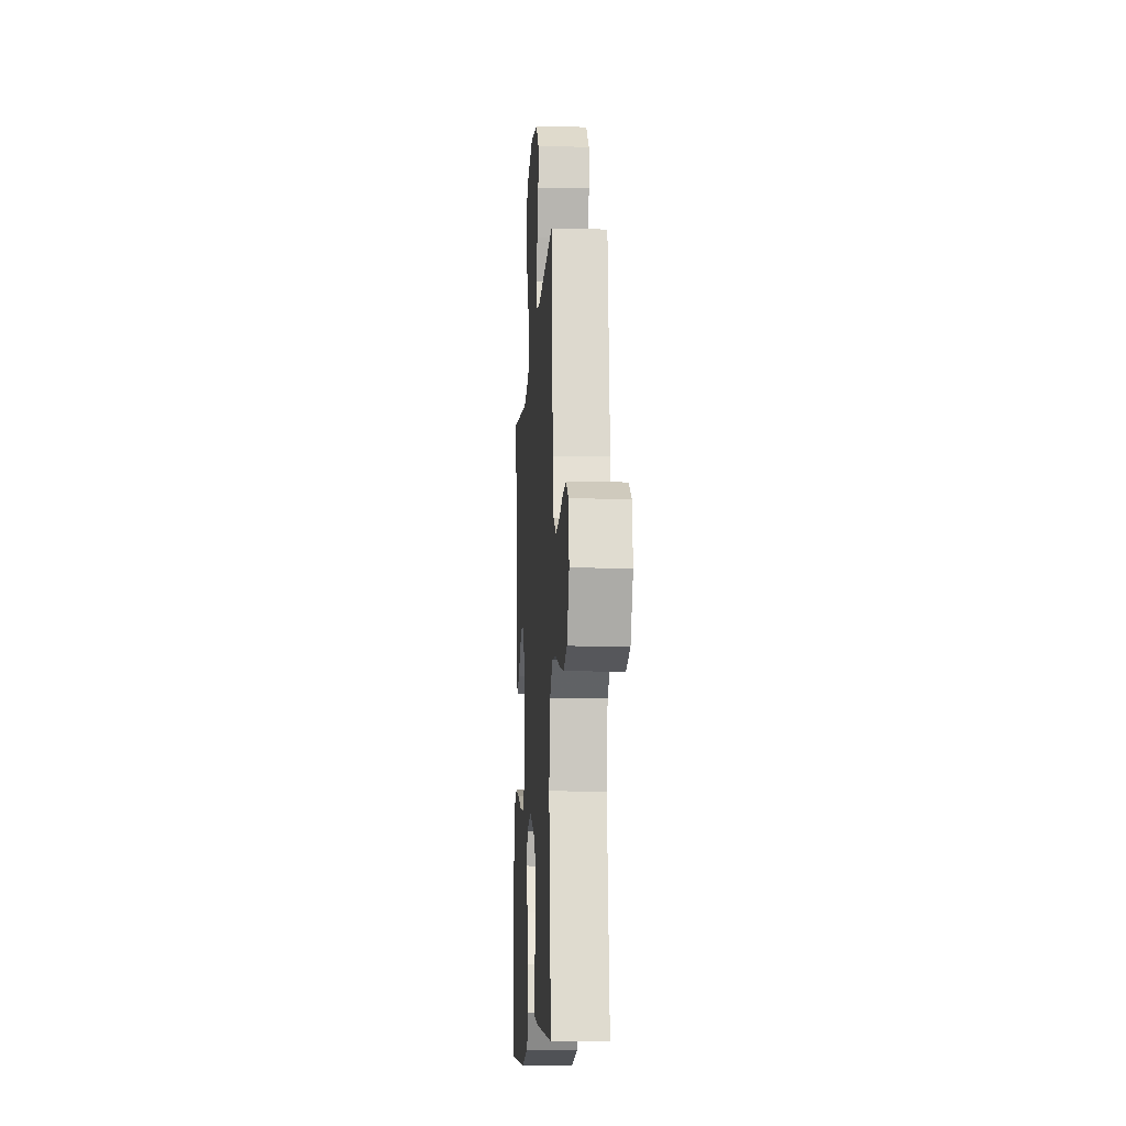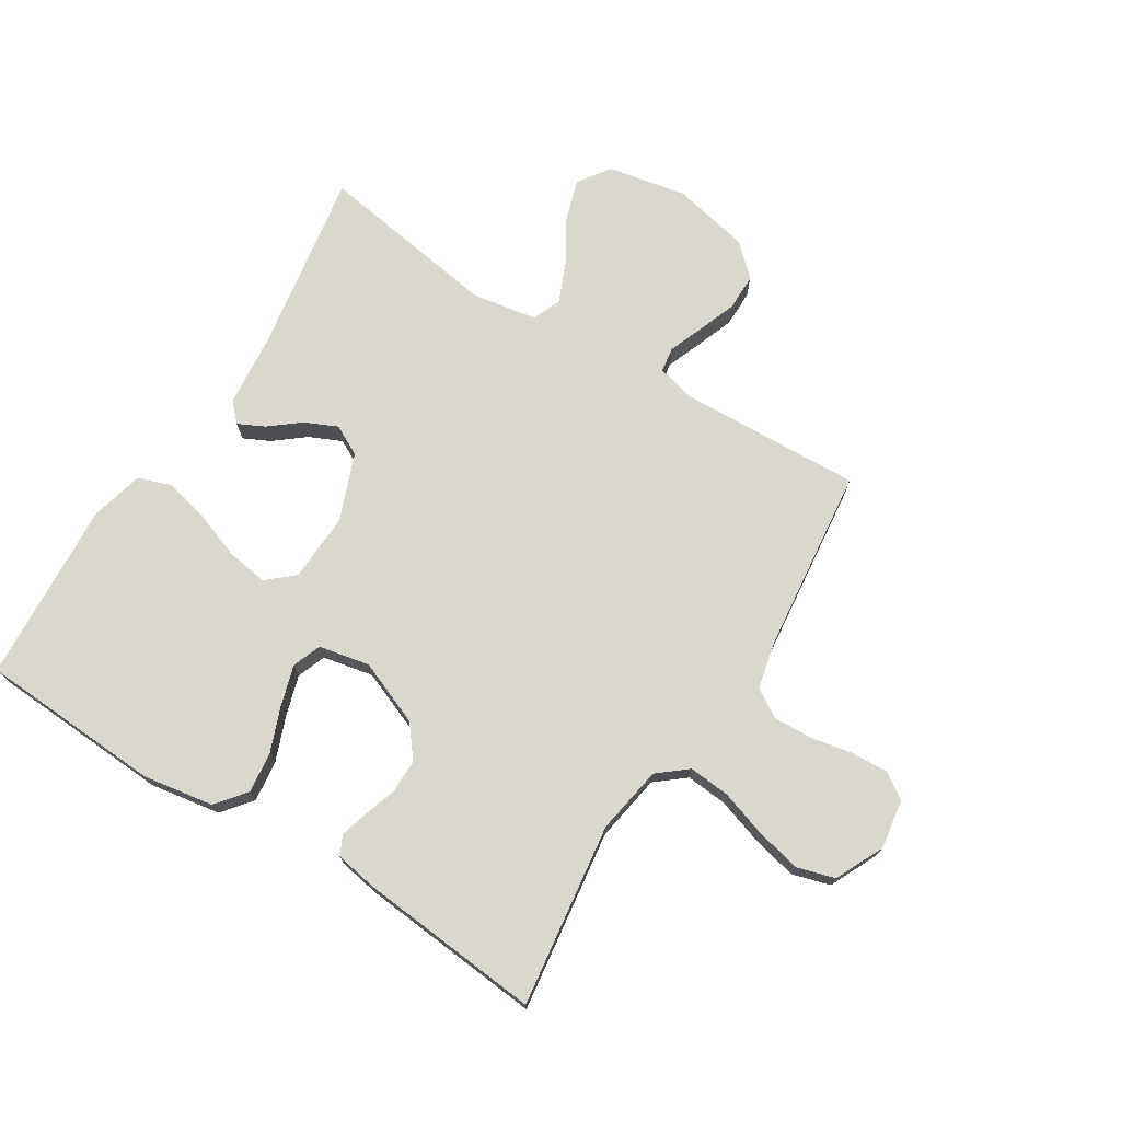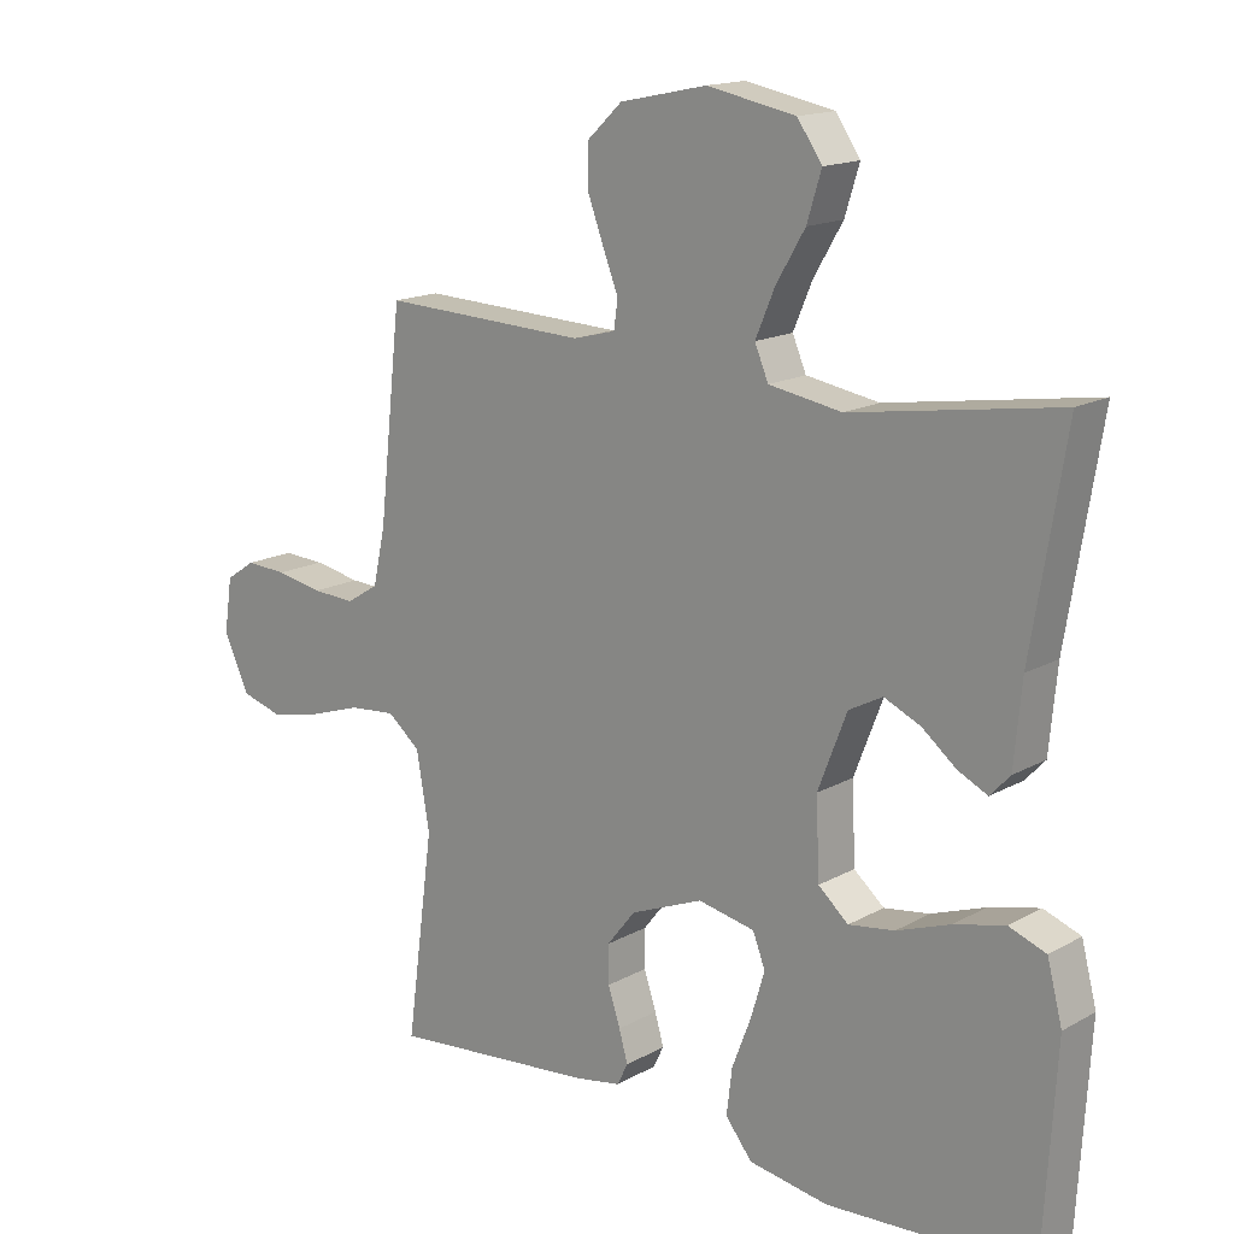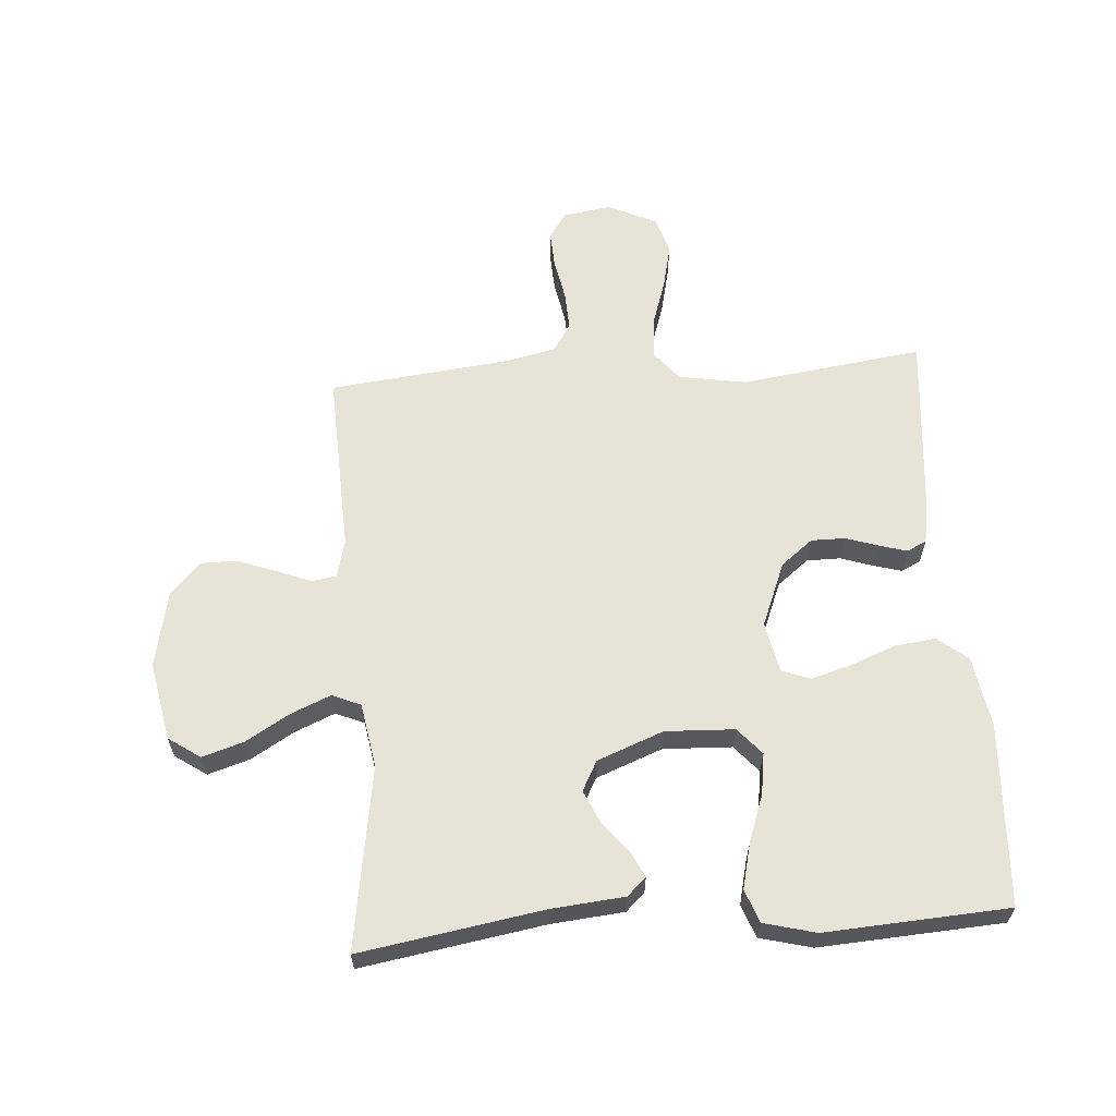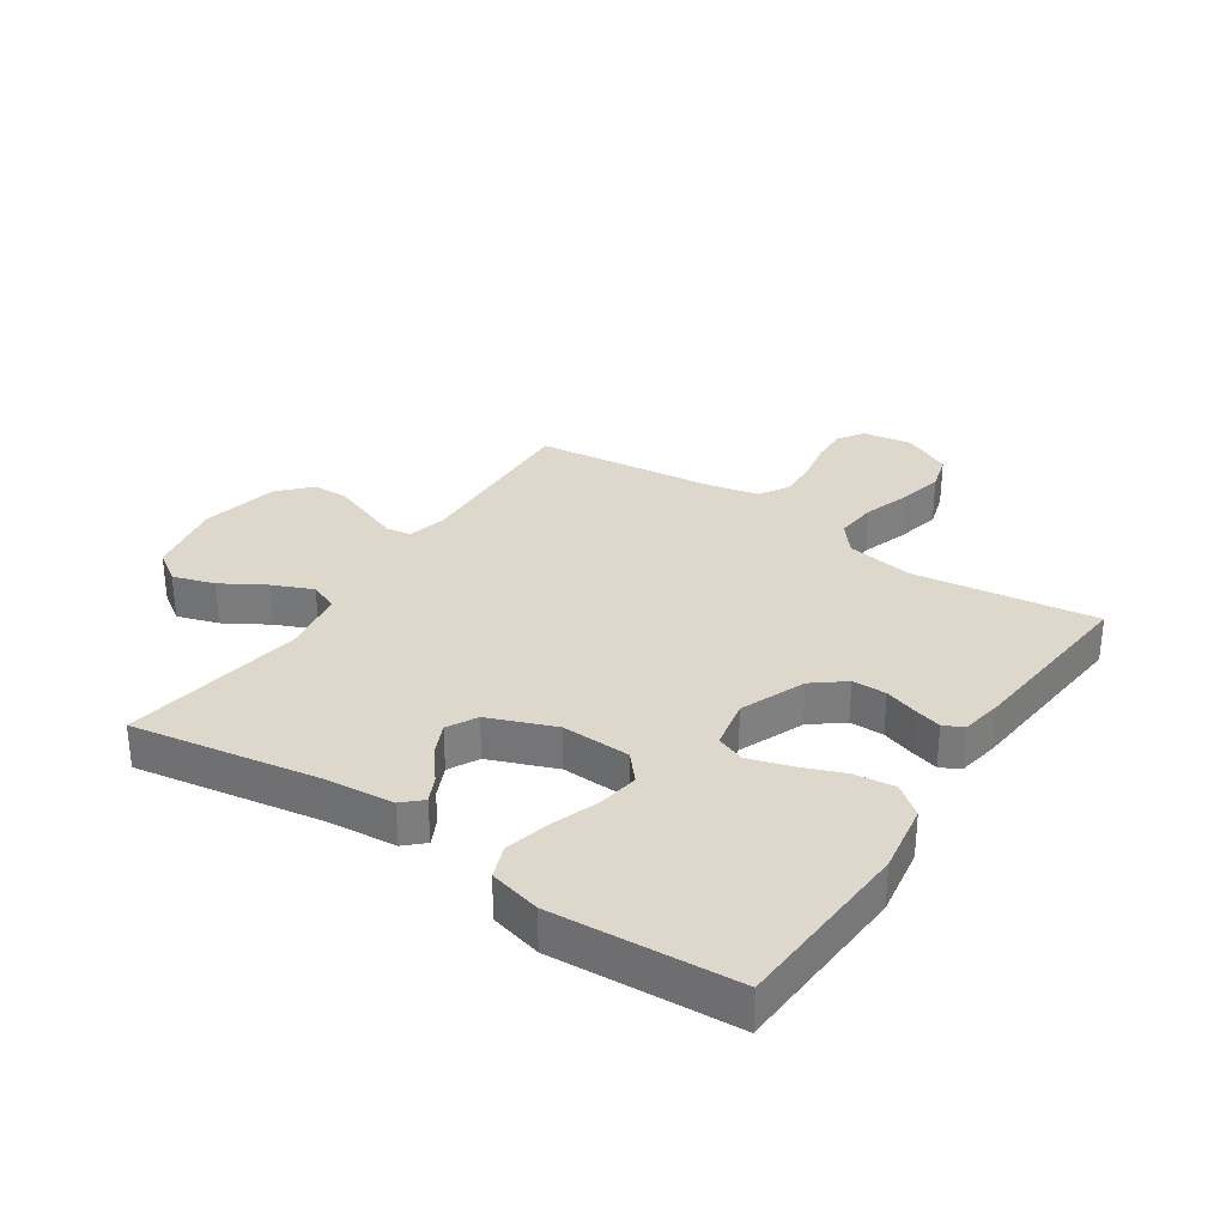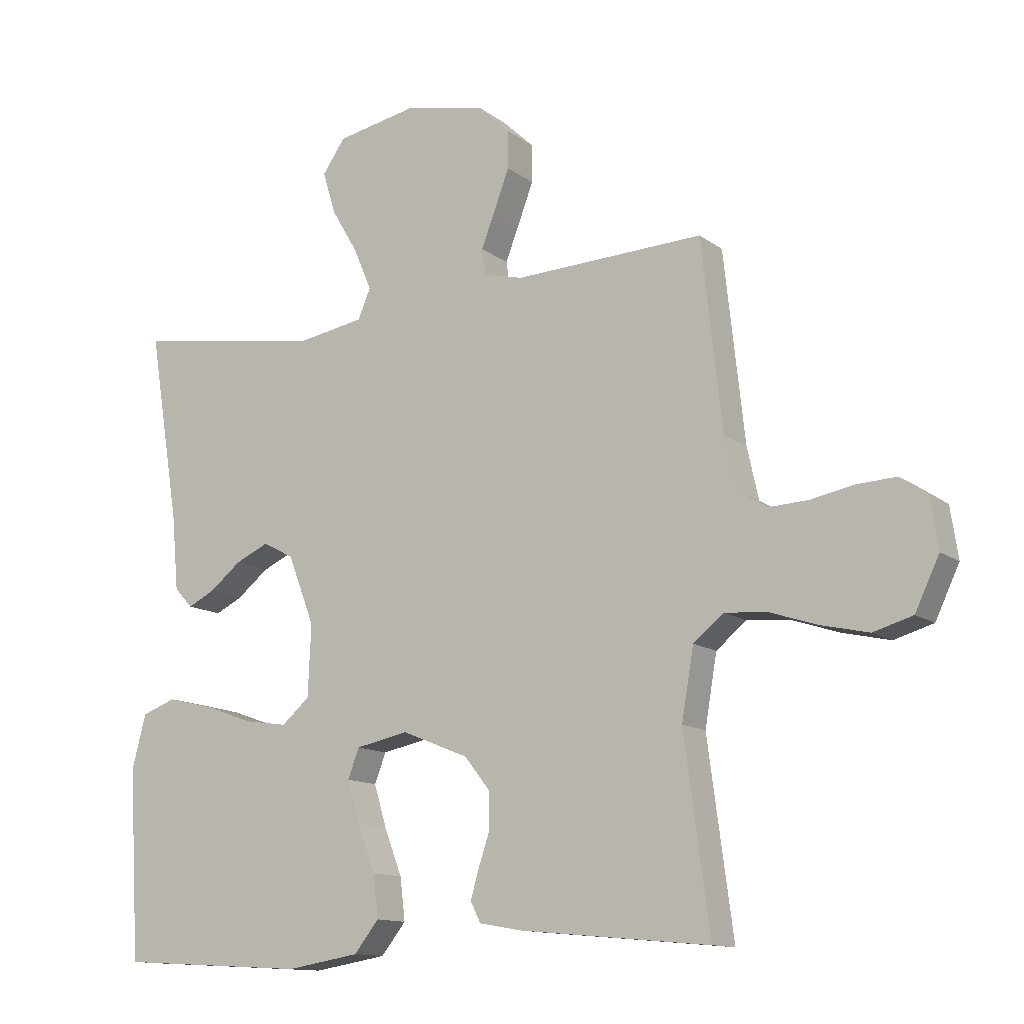
<metadata>
{"format":"obj","ext":"obj","renderer":"f3d","projection":"perspective","resolution":1024,"background":"white","views":[{"elev":-11.3,"azim":-93.5,"up":"+Z"},{"elev":73.1,"azim":-148.1,"up":"+Y"},{"elev":15.8,"azim":41.0,"up":"+Z"},{"elev":61.9,"azim":85.8,"up":"+Y"},{"elev":31.2,"azim":123.6,"up":"+Y"},{"elev":-12.7,"azim":-148.3,"up":"+Z"}]}
</metadata>
<code>
v -0.5 0.07 -0.5
v -0.46 0.07 -0.2
v -0.479 0.07 -0.089
v -0.527 0.07 -0.05
v -0.595 0.07 -0.056
v -0.671 0.07 -0.081
v -0.745 0.07 -0.098
v -0.807 0.07 -0.08
v -0.845 0.07 0
v -0.833 0.07 0.08
v -0.79 0.07 0.109
v -0.729 0.07 0.106
v -0.661 0.07 0.093
v -0.598 0.07 0.09
v -0.551 0.07 0.119
v -0.533 0.07 0.2
v -0.5 0.07 0.5
v -0.2 0.07 0.488
v -0.138 0.07 0.504
v -0.132 0.07 0.545
v -0.154 0.07 0.601
v -0.178 0.07 0.665
v -0.178 0.07 0.725
v -0.127 0.07 0.773
v 0 0.07 0.8
v 0.129 0.07 0.775
v 0.165 0.07 0.723
v 0.144 0.07 0.655
v 0.102 0.07 0.584
v 0.074 0.07 0.518
v 0.094 0.07 0.471
v 0.2 0.07 0.453
v 0.5 0.07 0.5
v 0.451 0.07 0.2
v 0.44 0.07 0.081
v 0.411 0.07 0.05
v 0.368 0.07 0.071
v 0.318 0.07 0.111
v 0.265 0.07 0.135
v 0.216 0.07 0.109
v 0.174 0.07 0
v 0.179 0.07 -0.113
v 0.223 0.07 -0.151
v 0.29 0.07 -0.141
v 0.368 0.07 -0.113
v 0.442 0.07 -0.095
v 0.496 0.07 -0.115
v 0.518 0.07 -0.2
v 0.5 0.07 -0.5
v 0.2 0.07 -0.517
v 0.084 0.07 -0.498
v 0.045 0.07 -0.449
v 0.053 0.07 -0.382
v 0.081 0.07 -0.309
v 0.101 0.07 -0.242
v 0.083 0.07 -0.195
v 0 0.07 -0.178
v -0.106 0.07 -0.221
v -0.147 0.07 -0.273
v -0.147 0.07 -0.329
v -0.129 0.07 -0.383
v -0.116 0.07 -0.428
v -0.132 0.07 -0.46
v -0.2 0.07 -0.472
v -0.5 0 -0.5
v -0.46 0 -0.2
v -0.479 0 -0.089
v -0.527 0 -0.05
v -0.595 0 -0.056
v -0.671 0 -0.081
v -0.745 0 -0.098
v -0.807 0 -0.08
v -0.845 0 0
v -0.833 0 0.08
v -0.79 0 0.109
v -0.729 0 0.106
v -0.661 0 0.093
v -0.598 0 0.09
v -0.551 0 0.119
v -0.533 0 0.2
v -0.5 0 0.5
v -0.2 0 0.488
v -0.138 0 0.504
v -0.132 0 0.545
v -0.154 0 0.601
v -0.178 0 0.665
v -0.178 0 0.725
v -0.127 0 0.773
v 0 0 0.8
v 0.129 0 0.775
v 0.165 0 0.723
v 0.144 0 0.655
v 0.102 0 0.584
v 0.074 0 0.518
v 0.094 0 0.471
v 0.2 0 0.453
v 0.5 0 0.5
v 0.451 0 0.2
v 0.44 0 0.081
v 0.411 0 0.05
v 0.368 0 0.071
v 0.318 0 0.111
v 0.265 0 0.135
v 0.216 0 0.109
v 0.174 0 0
v 0.179 0 -0.113
v 0.223 0 -0.151
v 0.29 0 -0.141
v 0.368 0 -0.113
v 0.442 0 -0.095
v 0.496 0 -0.115
v 0.518 0 -0.2
v 0.5 0 -0.5
v 0.2 0 -0.517
v 0.084 0 -0.498
v 0.045 0 -0.449
v 0.053 0 -0.382
v 0.081 0 -0.309
v 0.101 0 -0.242
v 0.083 0 -0.195
v 0 0 -0.178
v -0.106 0 -0.221
v -0.147 0 -0.273
v -0.147 0 -0.329
v -0.129 0 -0.383
v -0.116 0 -0.428
v -0.132 0 -0.46
v -0.2 0 -0.472
f 64 1 2
f 63 64 2
f 62 63 2
f 61 62 2
f 60 61 2
f 59 60 2 3
f 58 59 3 4
f 57 58 4
f 56 57 4
f 52 53 54
f 51 52 54
f 50 51 54
f 49 50 54
f 48 49 54
f 47 48 54
f 46 47 54
f 45 46 54
f 44 45 54
f 43 44 54 55
f 42 43 55 56
f 36 37 38
f 35 36 38
f 34 35 38
f 34 38 39
f 33 34 39
f 32 33 39
f 31 32 39 40
f 27 28 29
f 26 27 29
f 25 26 29
f 24 25 29
f 23 24 29
f 22 23 29
f 21 22 29
f 20 21 29
f 19 20 29 30
f 31 40 41
f 30 31 41
f 19 30 41
f 18 19 41
f 11 12 13
f 10 11 13
f 9 10 13
f 8 9 13
f 7 8 13
f 6 7 13
f 5 6 13
f 4 5 13 14
f 42 56 4
f 41 42 4
f 18 41 4
f 17 18 4
f 16 17 4
f 15 16 4
f 4 14 15
f 66 65 128
f 66 128 127
f 66 127 126
f 66 126 125
f 66 125 124
f 67 66 124 123
f 68 67 123 122
f 68 122 121
f 68 121 120
f 118 117 116
f 118 116 115
f 118 115 114
f 118 114 113
f 118 113 112
f 118 112 111
f 118 111 110
f 118 110 109
f 118 109 108
f 119 118 108 107
f 120 119 107 106
f 102 101 100
f 102 100 99
f 102 99 98
f 103 102 98
f 103 98 97
f 103 97 96
f 104 103 96 95
f 93 92 91
f 93 91 90
f 93 90 89
f 93 89 88
f 93 88 87
f 93 87 86
f 93 86 85
f 93 85 84
f 94 93 84 83
f 105 104 95
f 105 95 94
f 105 94 83
f 105 83 82
f 77 76 75
f 77 75 74
f 77 74 73
f 77 73 72
f 77 72 71
f 77 71 70
f 77 70 69
f 78 77 69 68
f 68 120 106
f 68 106 105
f 68 105 82
f 68 82 81
f 68 81 80
f 68 80 79
f 79 78 68
f 1 65 66 2
f 2 66 67 3
f 3 67 68 4
f 4 68 69 5
f 5 69 70 6
f 6 70 71 7
f 7 71 72 8
f 8 72 73 9
f 9 73 74 10
f 10 74 75 11
f 11 75 76 12
f 12 76 77 13
f 13 77 78 14
f 14 78 79 15
f 15 79 80 16
f 16 80 81 17
f 17 81 82 18
f 18 82 83 19
f 19 83 84 20
f 20 84 85 21
f 21 85 86 22
f 22 86 87 23
f 23 87 88 24
f 24 88 89 25
f 25 89 90 26
f 26 90 91 27
f 27 91 92 28
f 28 92 93 29
f 29 93 94 30
f 30 94 95 31
f 31 95 96 32
f 32 96 97 33
f 33 97 98 34
f 34 98 99 35
f 35 99 100 36
f 36 100 101 37
f 37 101 102 38
f 38 102 103 39
f 39 103 104 40
f 40 104 105 41
f 41 105 106 42
f 42 106 107 43
f 43 107 108 44
f 44 108 109 45
f 45 109 110 46
f 46 110 111 47
f 47 111 112 48
f 48 112 113 49
f 49 113 114 50
f 50 114 115 51
f 51 115 116 52
f 52 116 117 53
f 53 117 118 54
f 54 118 119 55
f 55 119 120 56
f 56 120 121 57
f 57 121 122 58
f 58 122 123 59
f 59 123 124 60
f 60 124 125 61
f 61 125 126 62
f 62 126 127 63
f 63 127 128 64
f 64 128 65 1

</code>
